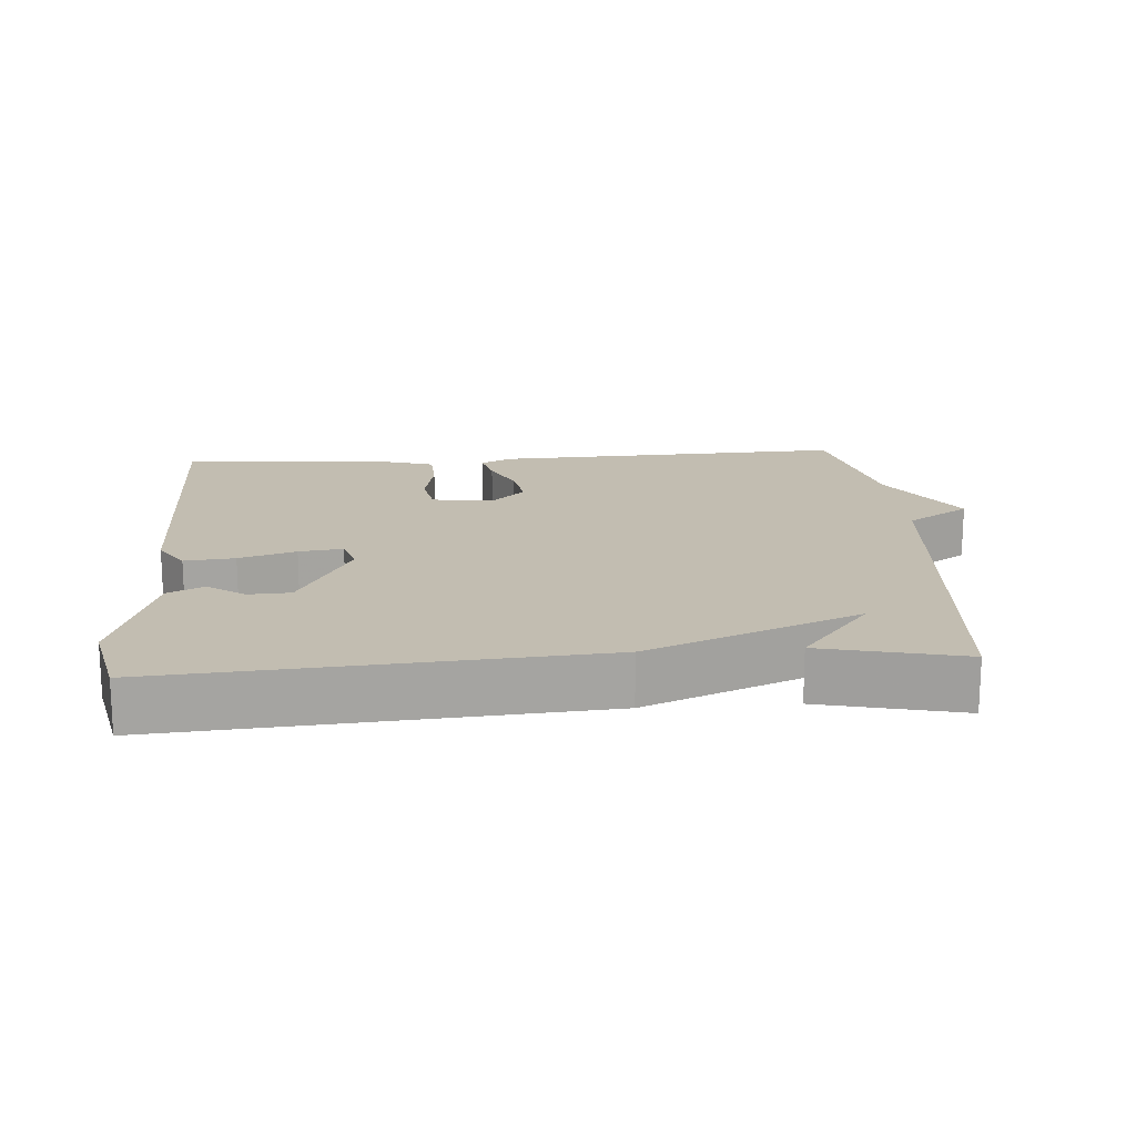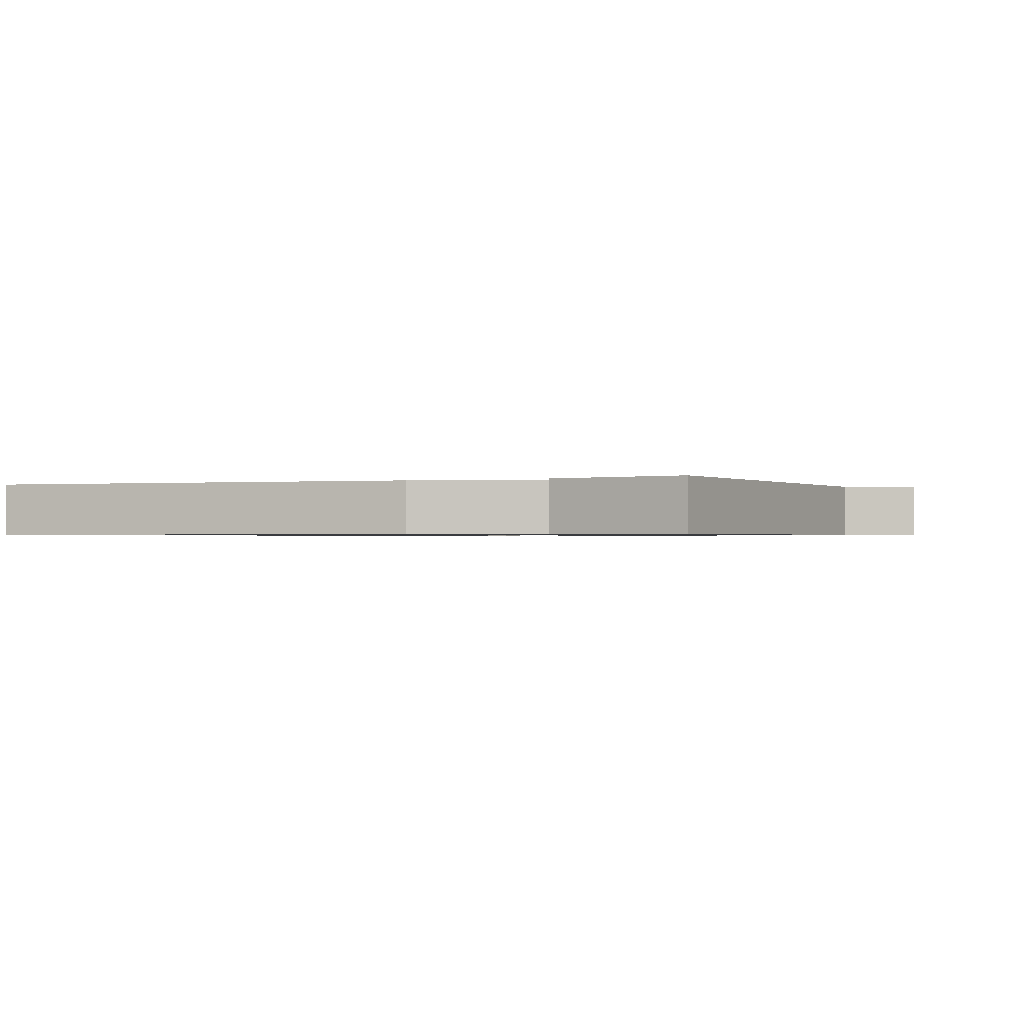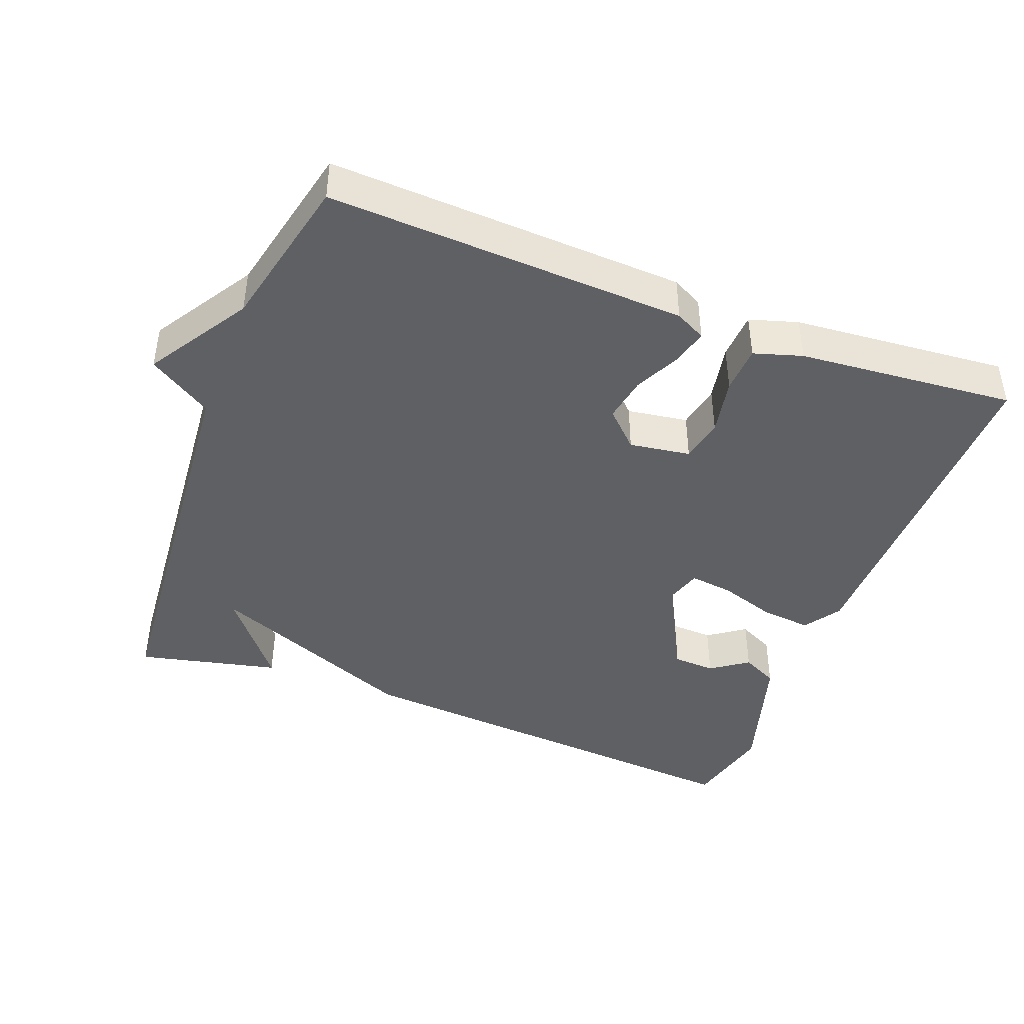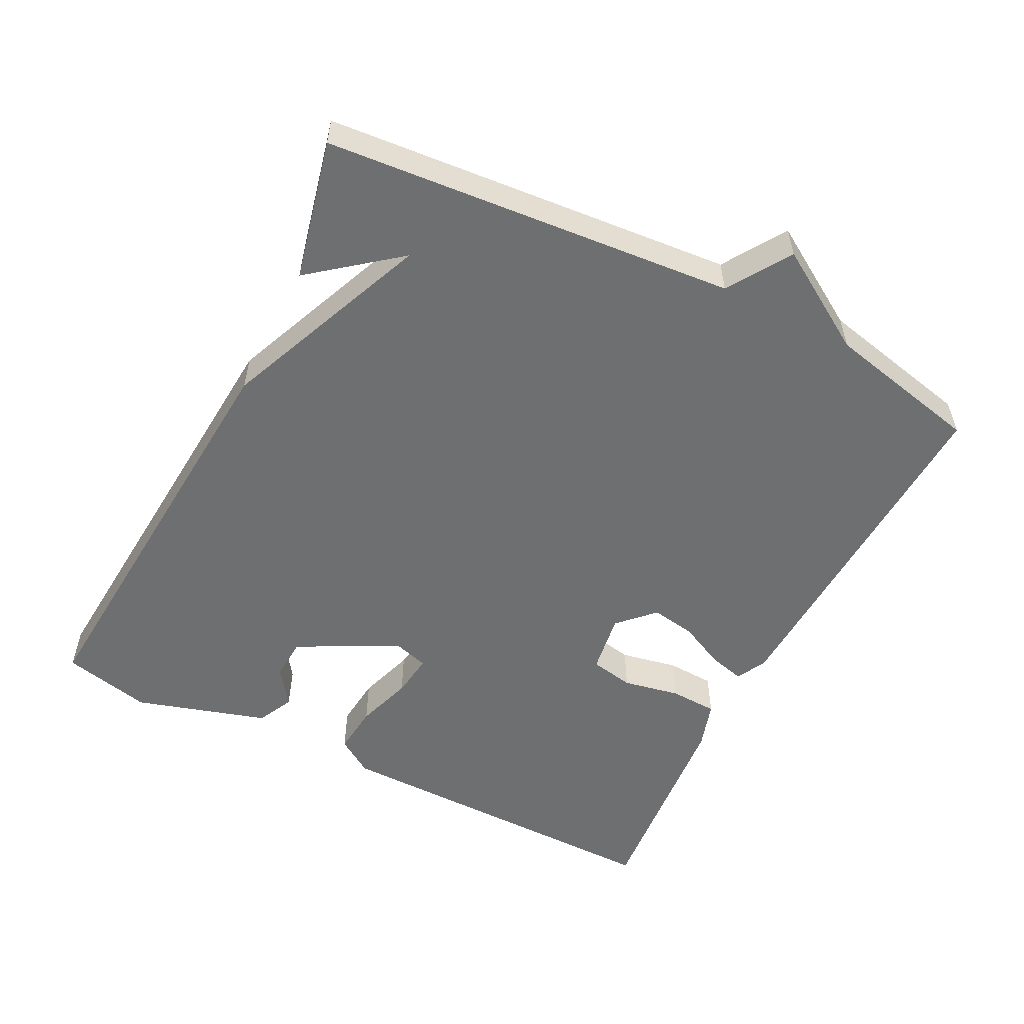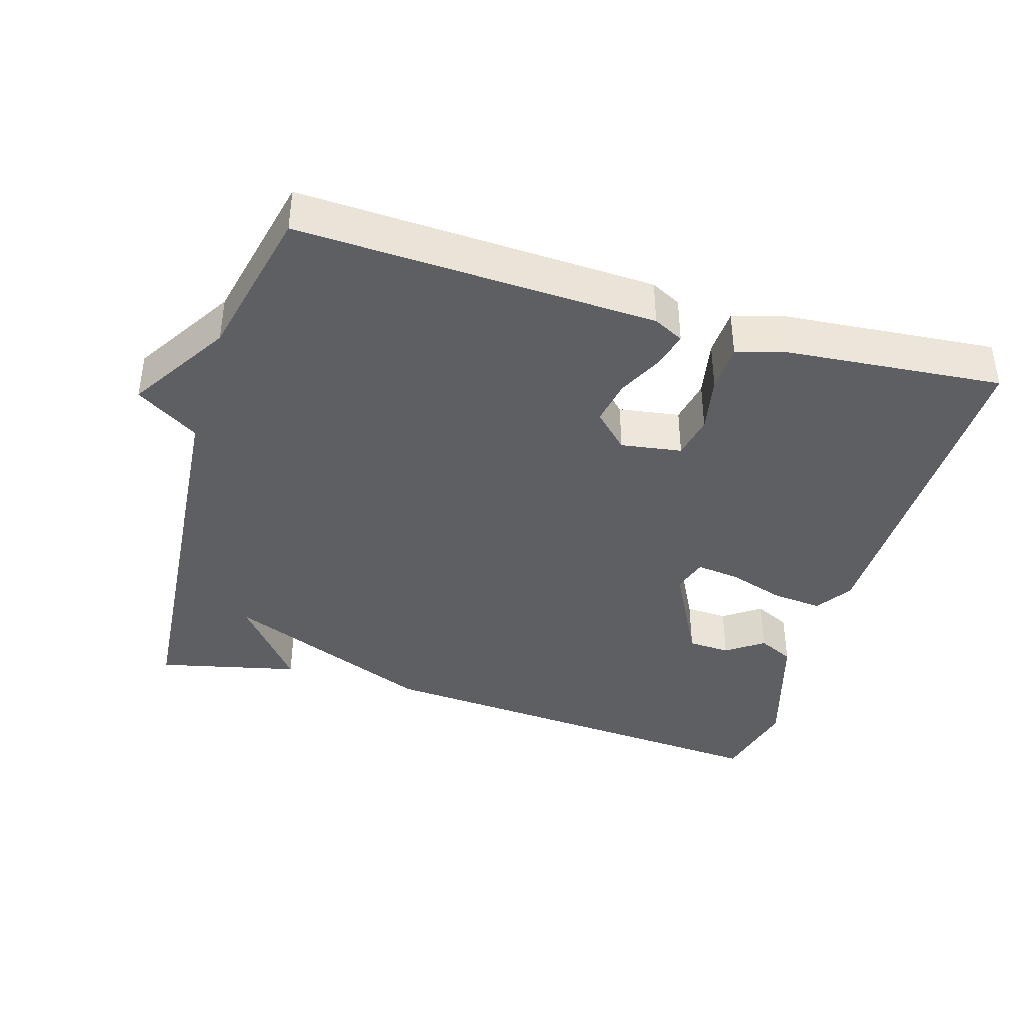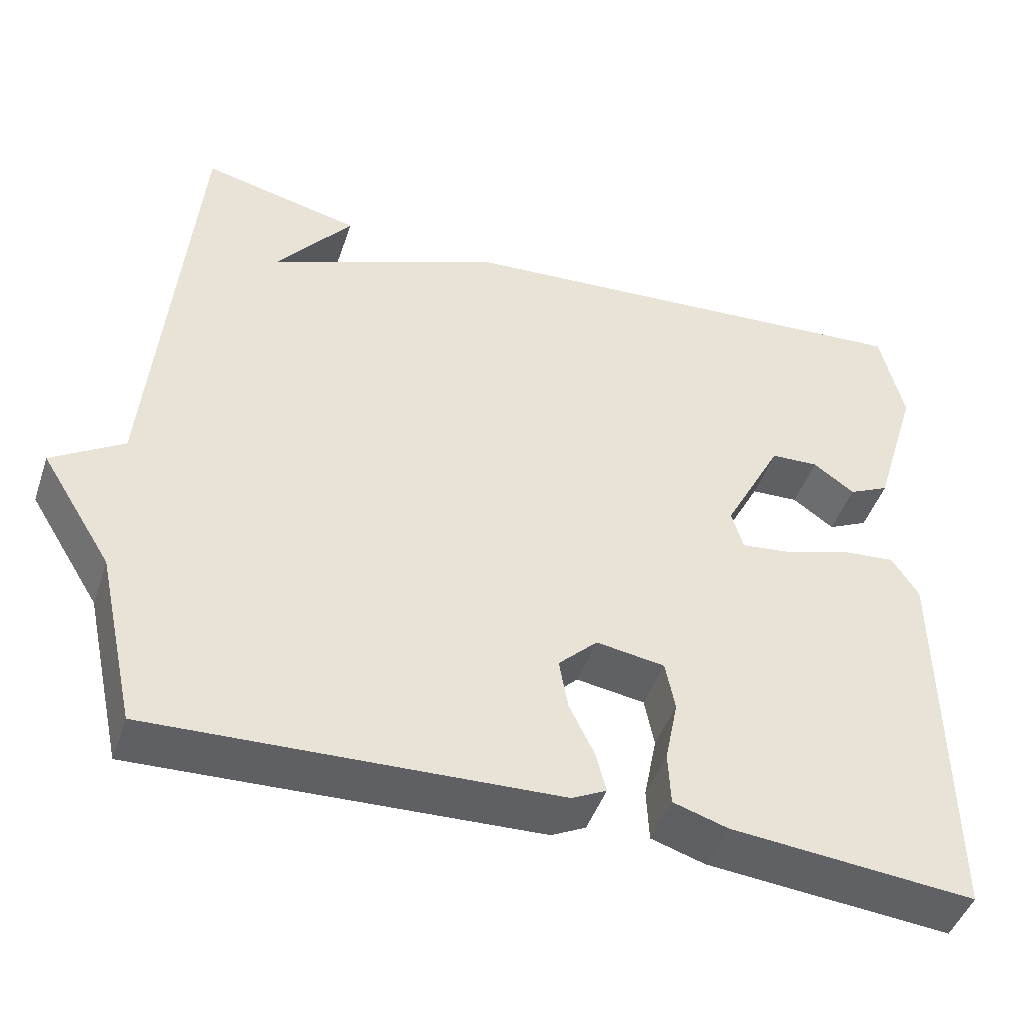
<metadata>
{"format":"obj","ext":"obj","renderer":"f3d","projection":"perspective","resolution":1024,"background":"white","views":[{"elev":17.0,"azim":-4.1,"up":"+Y"},{"elev":-0.8,"azim":23.4,"up":"+Y"},{"elev":-43.0,"azim":159.0,"up":"+Y"},{"elev":-54.6,"azim":63.1,"up":"+Y"},{"elev":-39.7,"azim":163.4,"up":"+Y"},{"elev":-46.2,"azim":161.5,"up":"+Z"}]}
</metadata>
<code>
v 0.5 0.07 -0.5
v -0.004 0.07 -0.478
v -0.047 0.07 -0.456
v -0.034 0.07 -0.405
v -0.003 0.07 -0.341
v 0.008 0.07 -0.277
v -0.041 0.07 -0.229
v -0.127 0.07 -0.242
v -0.139 0.07 -0.304
v -0.123 0.07 -0.385
v -0.126 0.07 -0.452
v -0.194 0.07 -0.473
v -0.5 0.07 -0.5
v -0.497 0.07 -0.007
v -0.463 0.07 0.045
v -0.392 0.07 0.038
v -0.312 0.07 0.012
v -0.25 0.07 0.004
v -0.235 0.07 0.054
v -0.309 0.07 0.196
v -0.369 0.07 0.199
v -0.421 0.07 0.162
v -0.472 0.07 0.187
v -0.529 0.07 0.374
v -0.5 0.07 0.5
v 0.101 0.07 0.454
v 0.398 0.07 0.332
v 0.301 0.07 0.454
v 0.5 0.07 0.5
v 0.549 0.07 -0.08
v 0.638 0.07 -0.137
v 0.549 0.07 -0.28
v 0.5 0 -0.5
v -0.004 0 -0.478
v -0.047 0 -0.456
v -0.034 0 -0.405
v -0.003 0 -0.341
v 0.008 0 -0.277
v -0.041 0 -0.229
v -0.127 0 -0.242
v -0.139 0 -0.304
v -0.123 0 -0.385
v -0.126 0 -0.452
v -0.194 0 -0.473
v -0.5 0 -0.5
v -0.497 0 -0.007
v -0.463 0 0.045
v -0.392 0 0.038
v -0.312 0 0.012
v -0.25 0 0.004
v -0.235 0 0.054
v -0.309 0 0.196
v -0.369 0 0.199
v -0.421 0 0.162
v -0.472 0 0.187
v -0.529 0 0.374
v -0.5 0 0.5
v 0.101 0 0.454
v 0.398 0 0.332
v 0.301 0 0.454
v 0.5 0 0.5
v 0.549 0 -0.08
v 0.638 0 -0.137
v 0.549 0 -0.28
f 30 31 32
f 3 4 5
f 2 3 5
f 1 2 5
f 32 1 5
f 30 32 5
f 27 28 29
f 27 29 30 5
f 23 24 25
f 22 23 25
f 21 22 25
f 25 26 27
f 21 25 27
f 20 21 27
f 15 16 17
f 14 15 17
f 13 14 17
f 12 13 17
f 11 12 17
f 10 11 17
f 9 10 17
f 8 9 17 18
f 7 8 18 19
f 27 5 6
f 19 20 27
f 7 19 27
f 6 7 27
f 64 63 62
f 37 36 35
f 37 35 34
f 37 34 33
f 37 33 64
f 37 64 62
f 61 60 59
f 37 62 61 59
f 57 56 55
f 57 55 54
f 57 54 53
f 59 58 57
f 59 57 53
f 59 53 52
f 49 48 47
f 49 47 46
f 49 46 45
f 49 45 44
f 49 44 43
f 49 43 42
f 49 42 41
f 50 49 41 40
f 51 50 40 39
f 38 37 59
f 59 52 51
f 59 51 39
f 59 39 38
f 1 33 34 2
f 2 34 35 3
f 3 35 36 4
f 4 36 37 5
f 5 37 38 6
f 6 38 39 7
f 7 39 40 8
f 8 40 41 9
f 9 41 42 10
f 10 42 43 11
f 11 43 44 12
f 12 44 45 13
f 13 45 46 14
f 14 46 47 15
f 15 47 48 16
f 16 48 49 17
f 17 49 50 18
f 18 50 51 19
f 19 51 52 20
f 20 52 53 21
f 21 53 54 22
f 22 54 55 23
f 23 55 56 24
f 24 56 57 25
f 25 57 58 26
f 26 58 59 27
f 27 59 60 28
f 28 60 61 29
f 29 61 62 30
f 30 62 63 31
f 31 63 64 32
f 32 64 33 1

</code>
